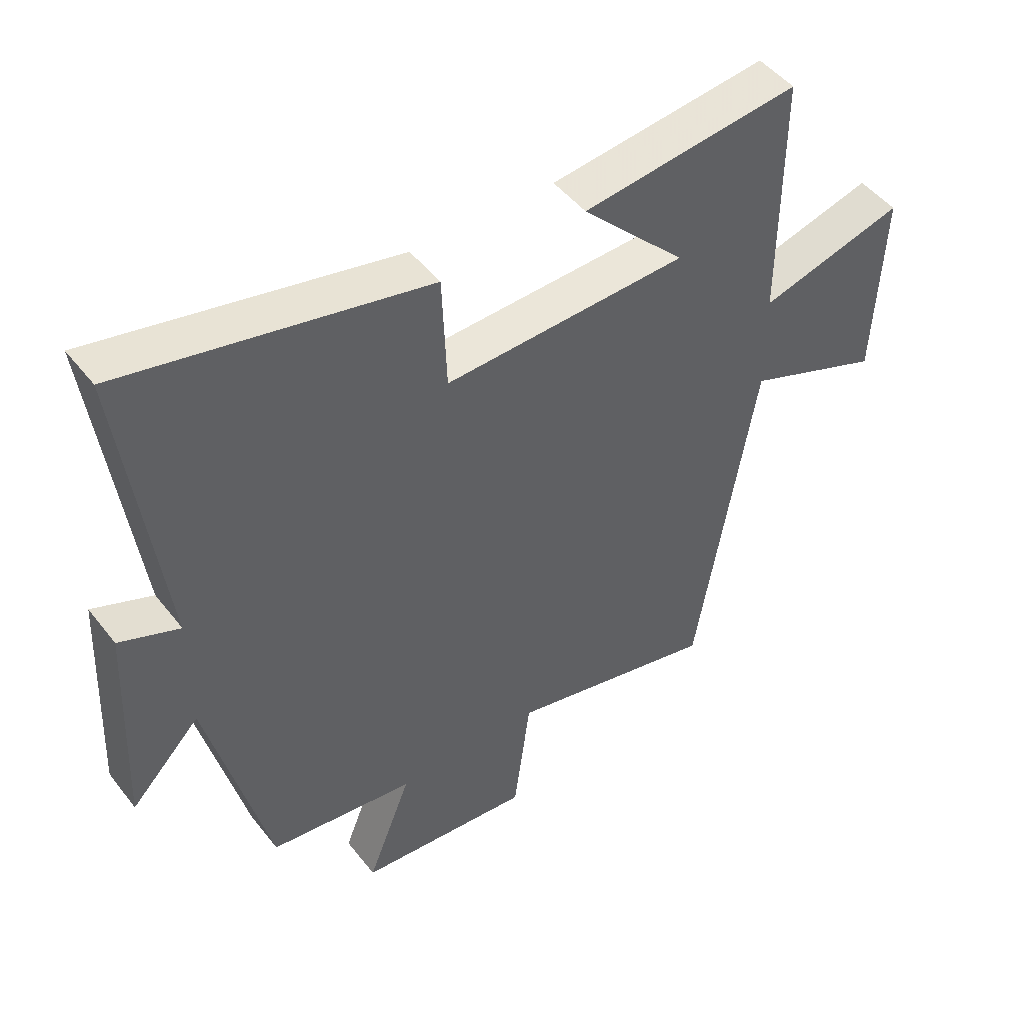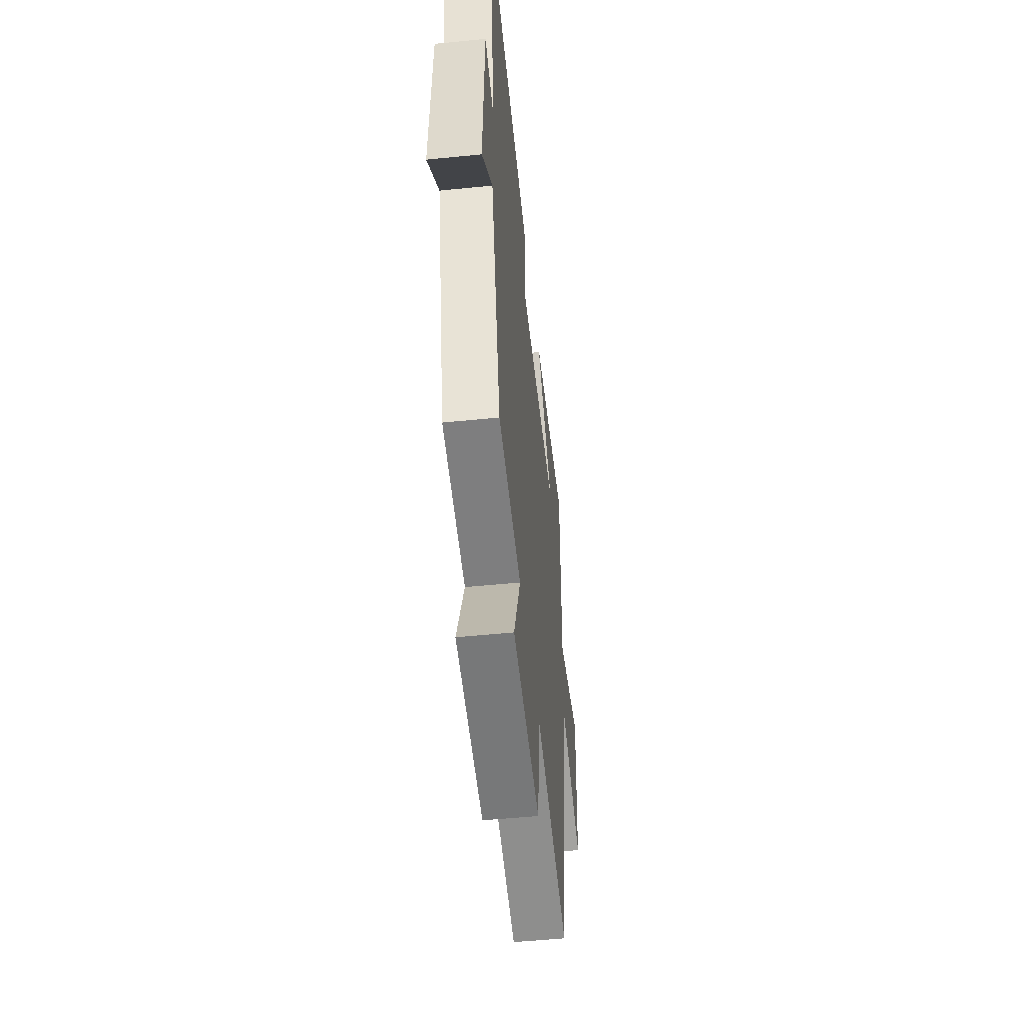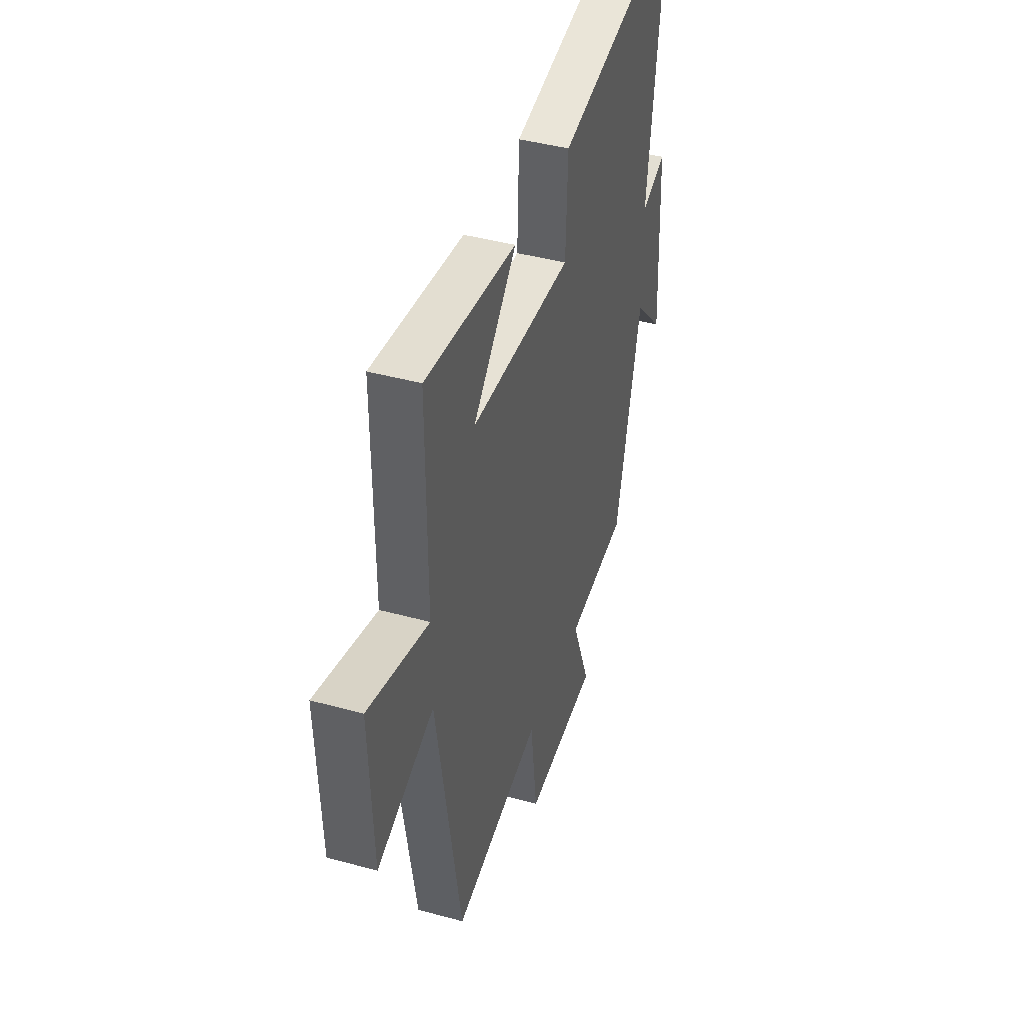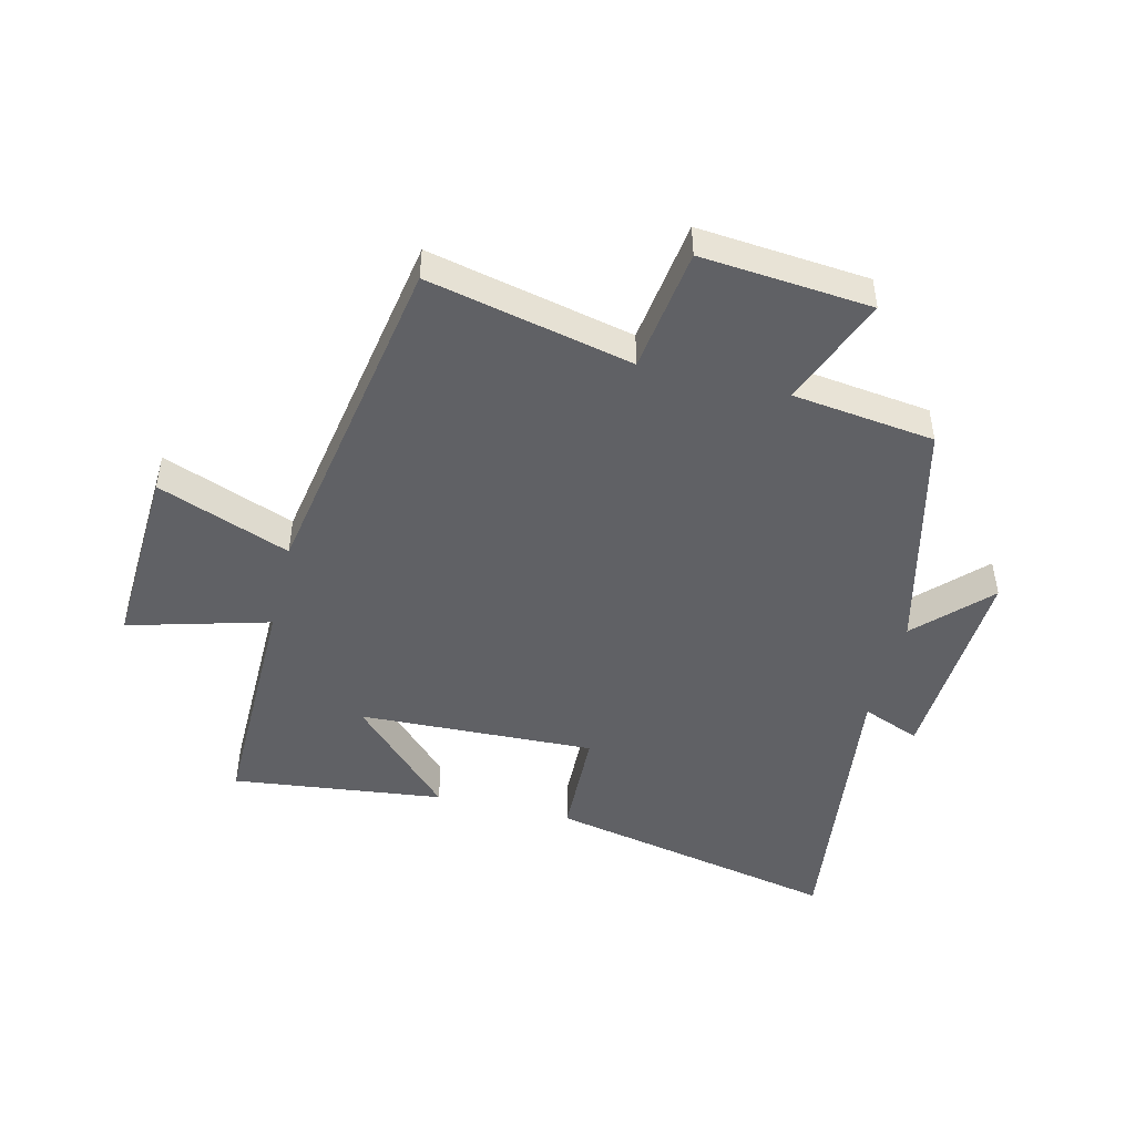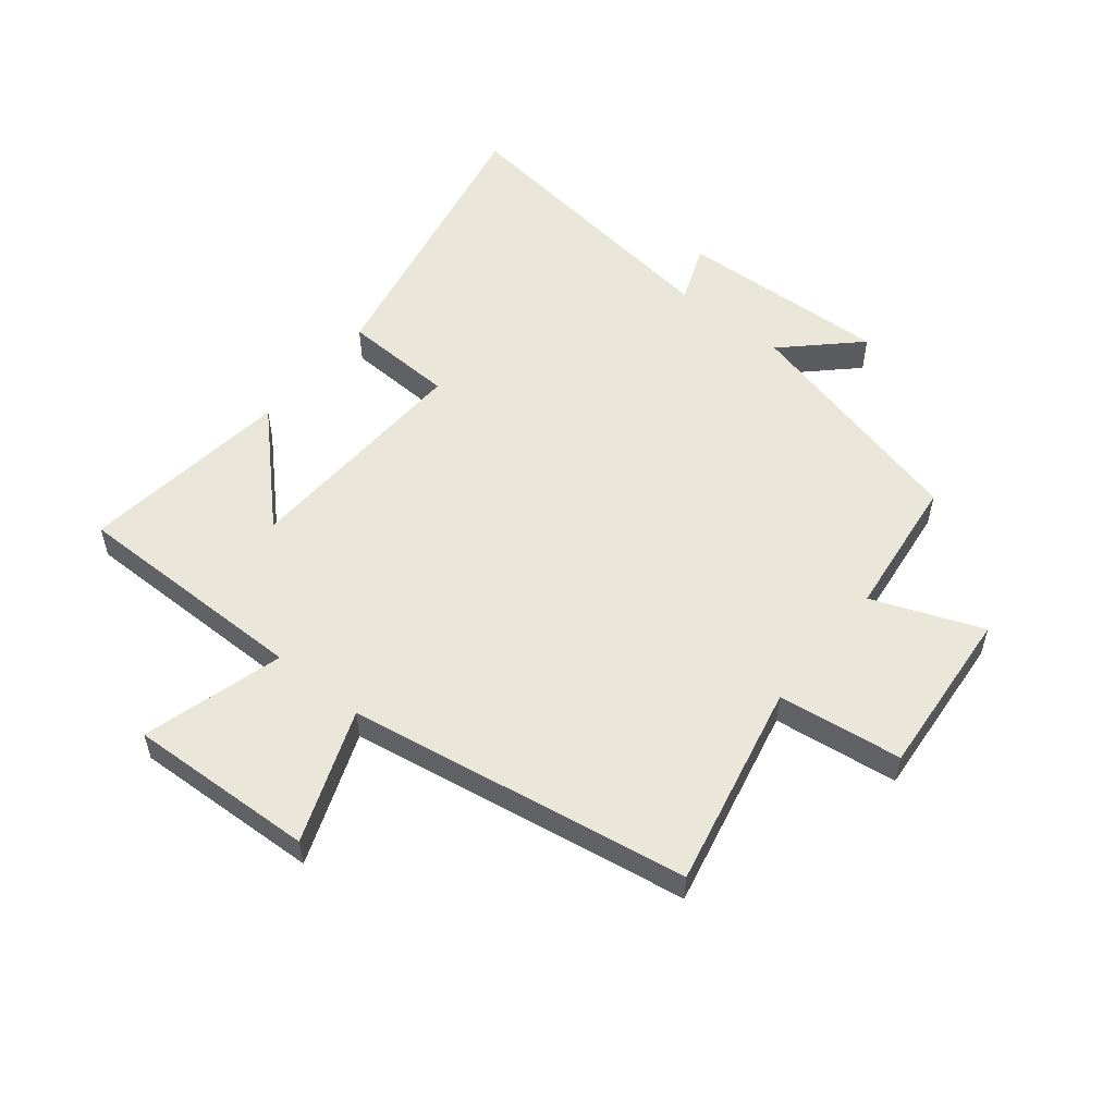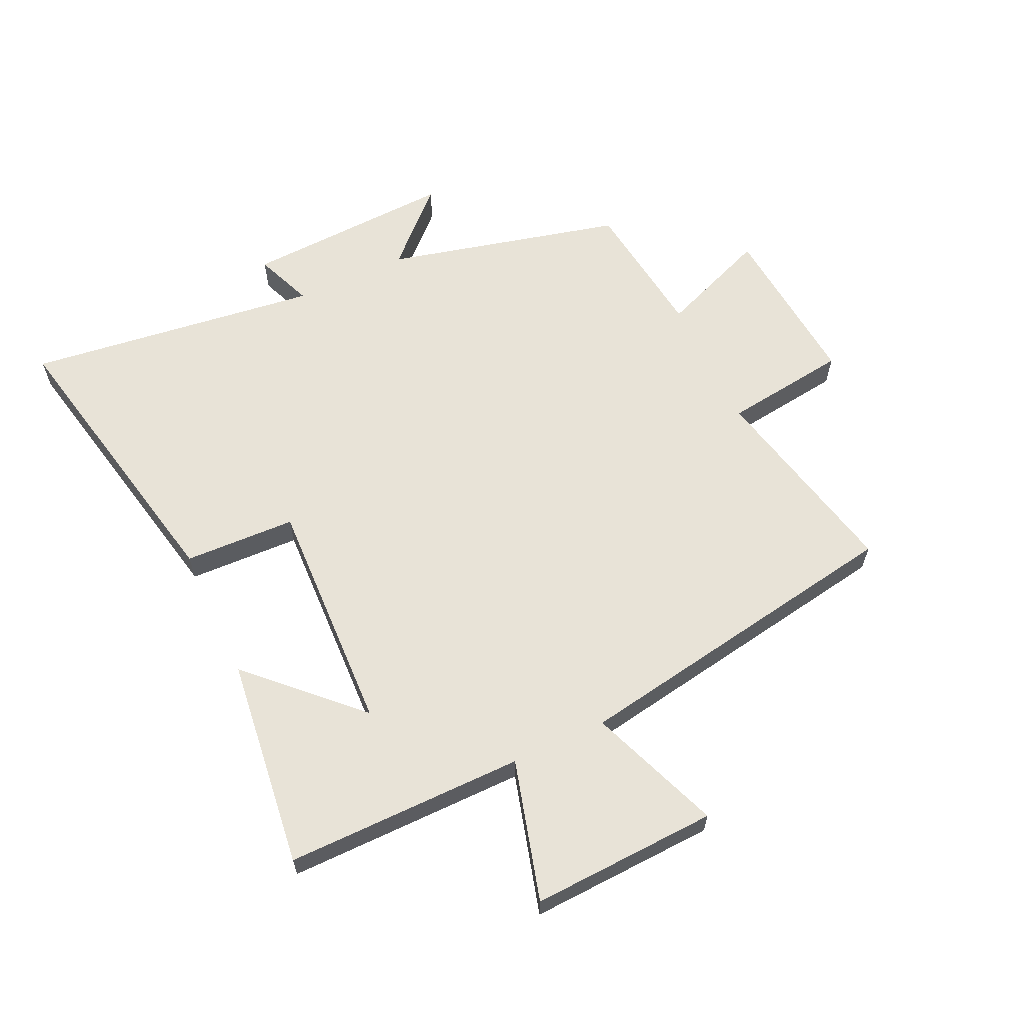
<metadata>
{"format":"obj","ext":"obj","renderer":"f3d","projection":"perspective","resolution":1024,"background":"white","views":[{"elev":47.7,"azim":-36.0,"up":"+Z"},{"elev":-52.6,"azim":-83.8,"up":"+Z"},{"elev":42.3,"azim":108.2,"up":"+Z"},{"elev":-47.1,"azim":166.0,"up":"+Y"},{"elev":54.7,"azim":129.0,"up":"+Y"},{"elev":61.9,"azim":64.9,"up":"+Y"}]}
</metadata>
<code>
v 0.405 0.07 -0.574
v 0.068 0.07 -0.5
v 0.041 0.07 -0.705
v -0.239 0.07 -0.681
v -0.168 0.07 -0.5
v -0.403 0.07 -0.471
v -0.5 0.07 -0.08
v -0.612 0.07 -0.196
v -0.596 0.07 0.152
v -0.5 0.07 0.114
v -0.563 0.07 0.6
v -0.077 0.07 0.5
v -0.07 0.07 0.315
v 0.32 0.07 0.331
v 0.153 0.07 0.5
v 0.502 0.07 0.543
v 0.5 0.07 0.148
v 0.732 0.07 0.213
v 0.718 0.07 -0.095
v 0.5 0.07 -0.012
v 0.405 0 -0.574
v 0.068 0 -0.5
v 0.041 0 -0.705
v -0.239 0 -0.681
v -0.168 0 -0.5
v -0.403 0 -0.471
v -0.5 0 -0.08
v -0.612 0 -0.196
v -0.596 0 0.152
v -0.5 0 0.114
v -0.563 0 0.6
v -0.077 0 0.5
v -0.07 0 0.315
v 0.32 0 0.331
v 0.153 0 0.5
v 0.502 0 0.543
v 0.5 0 0.148
v 0.732 0 0.213
v 0.718 0 -0.095
v 0.5 0 -0.012
f 17 18 19 20
f 17 20 1 2
f 16 17 2
f 14 15 16
f 14 16 2
f 13 14 2
f 10 11 12 13
f 10 13 2 3
f 7 8 9 10
f 5 6 7 10
f 5 10 3
f 3 4 5
f 40 39 38 37
f 22 21 40 37
f 22 37 36
f 36 35 34
f 22 36 34
f 22 34 33
f 33 32 31 30
f 23 22 33 30
f 30 29 28 27
f 30 27 26 25
f 23 30 25
f 25 24 23
f 1 21 22 2
f 2 22 23 3
f 3 23 24 4
f 4 24 25 5
f 5 25 26 6
f 6 26 27 7
f 7 27 28 8
f 8 28 29 9
f 9 29 30 10
f 10 30 31 11
f 11 31 32 12
f 12 32 33 13
f 13 33 34 14
f 14 34 35 15
f 15 35 36 16
f 16 36 37 17
f 17 37 38 18
f 18 38 39 19
f 19 39 40 20
f 20 40 21 1

</code>
